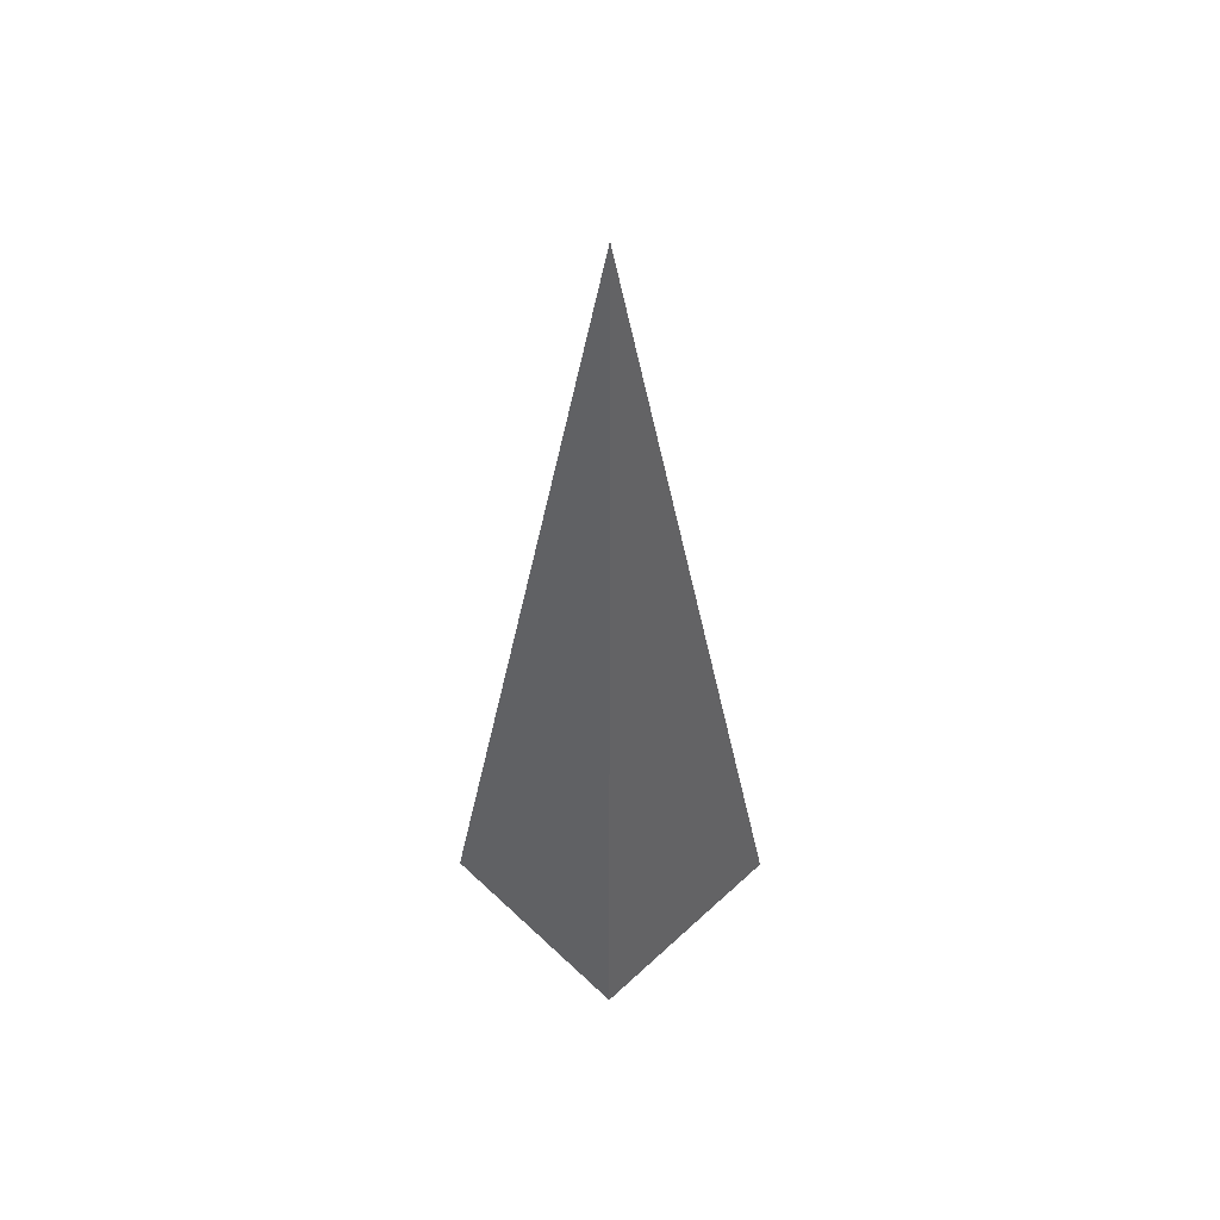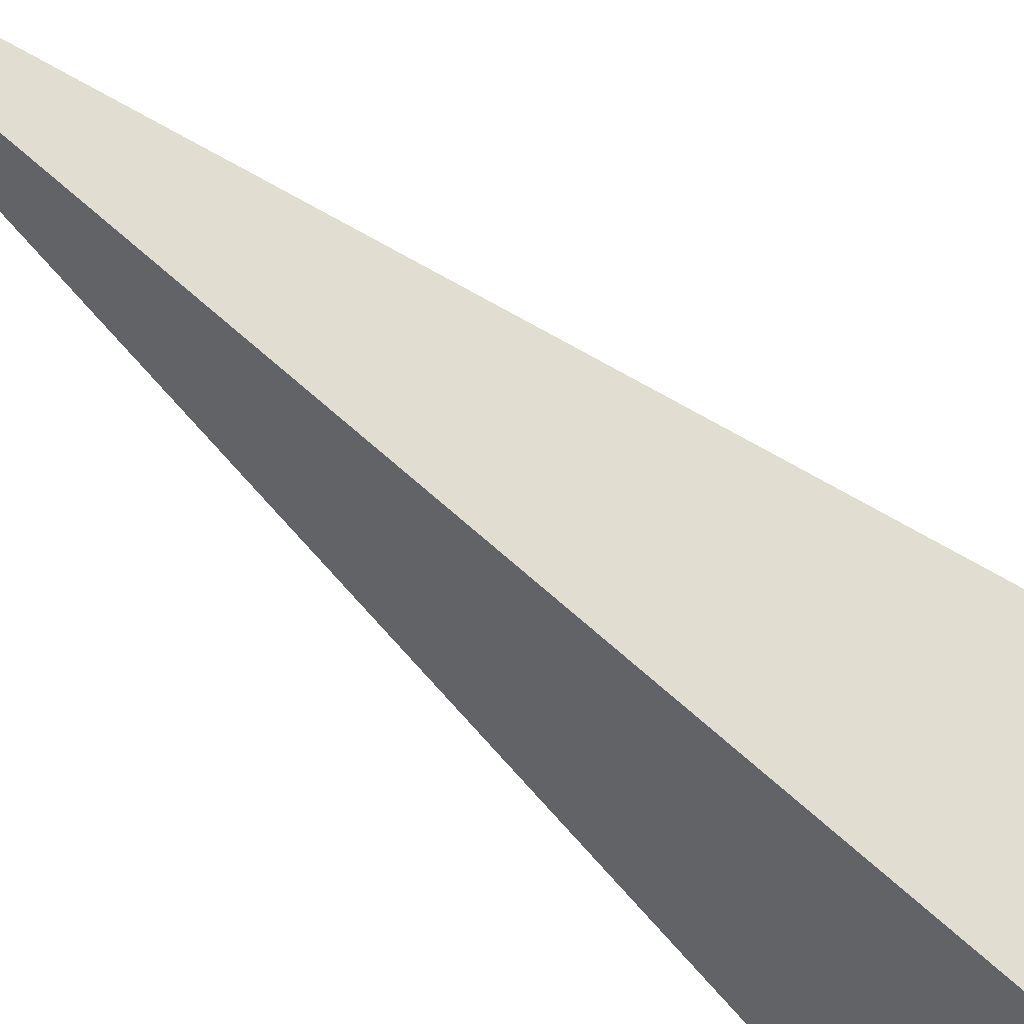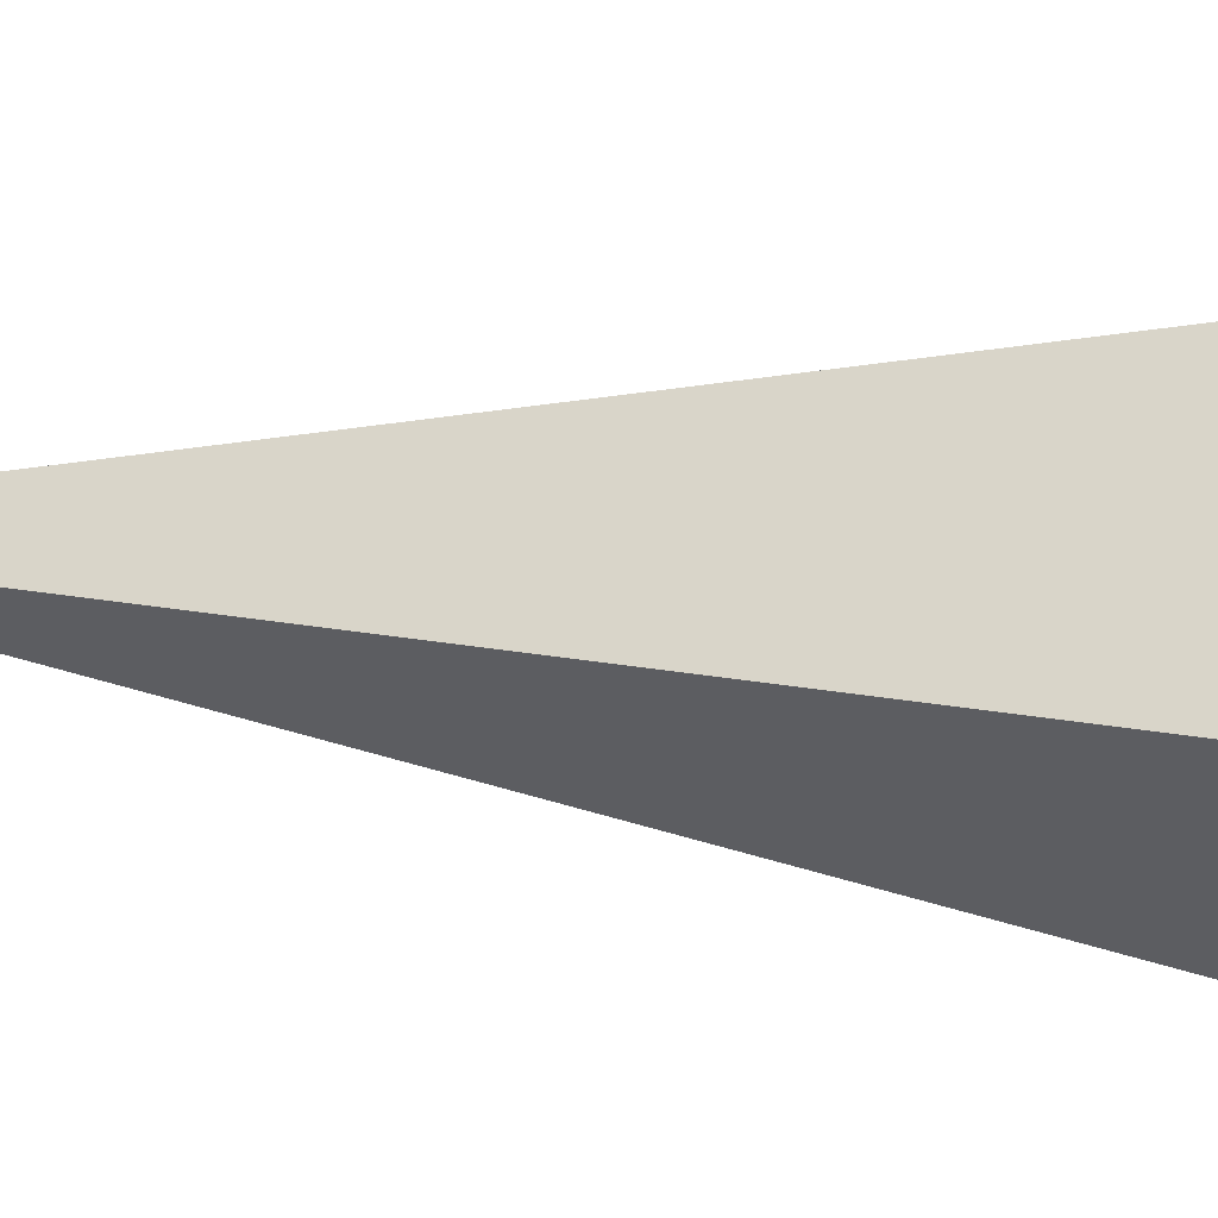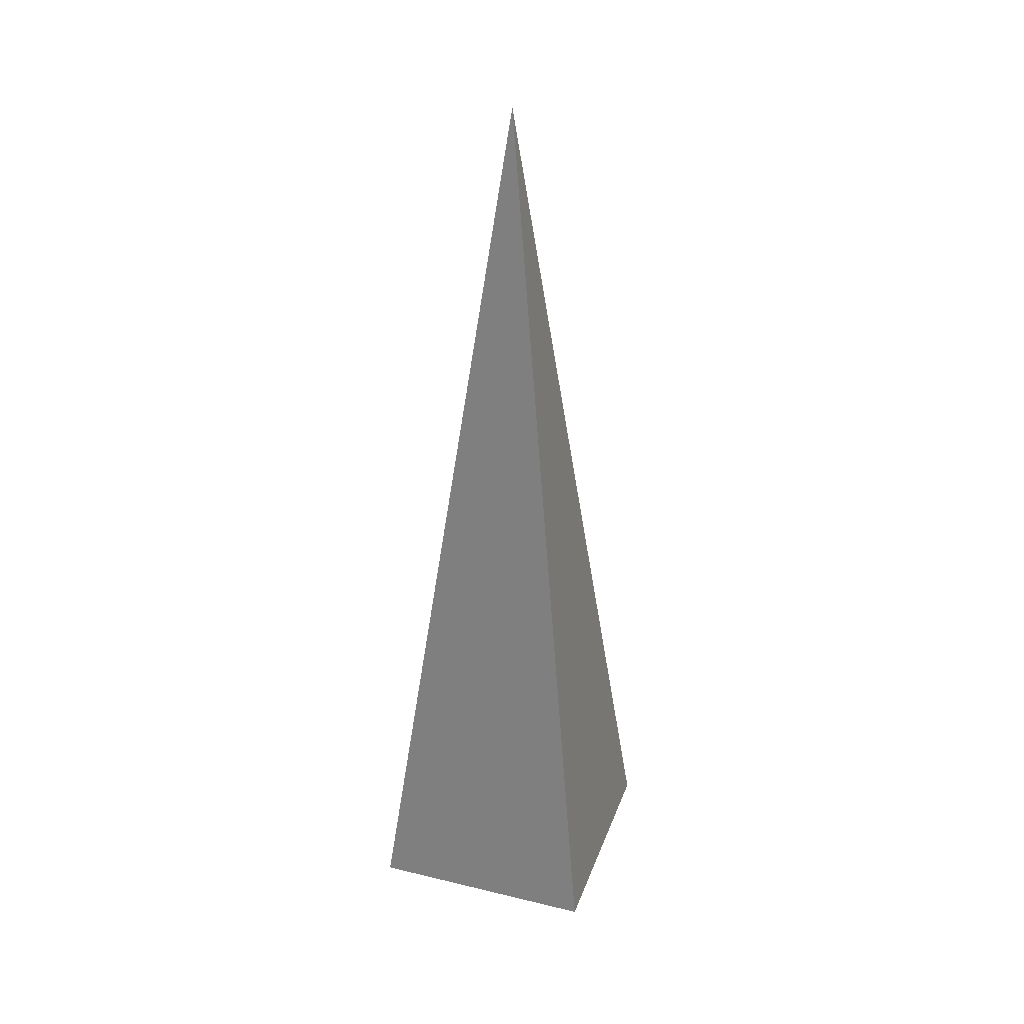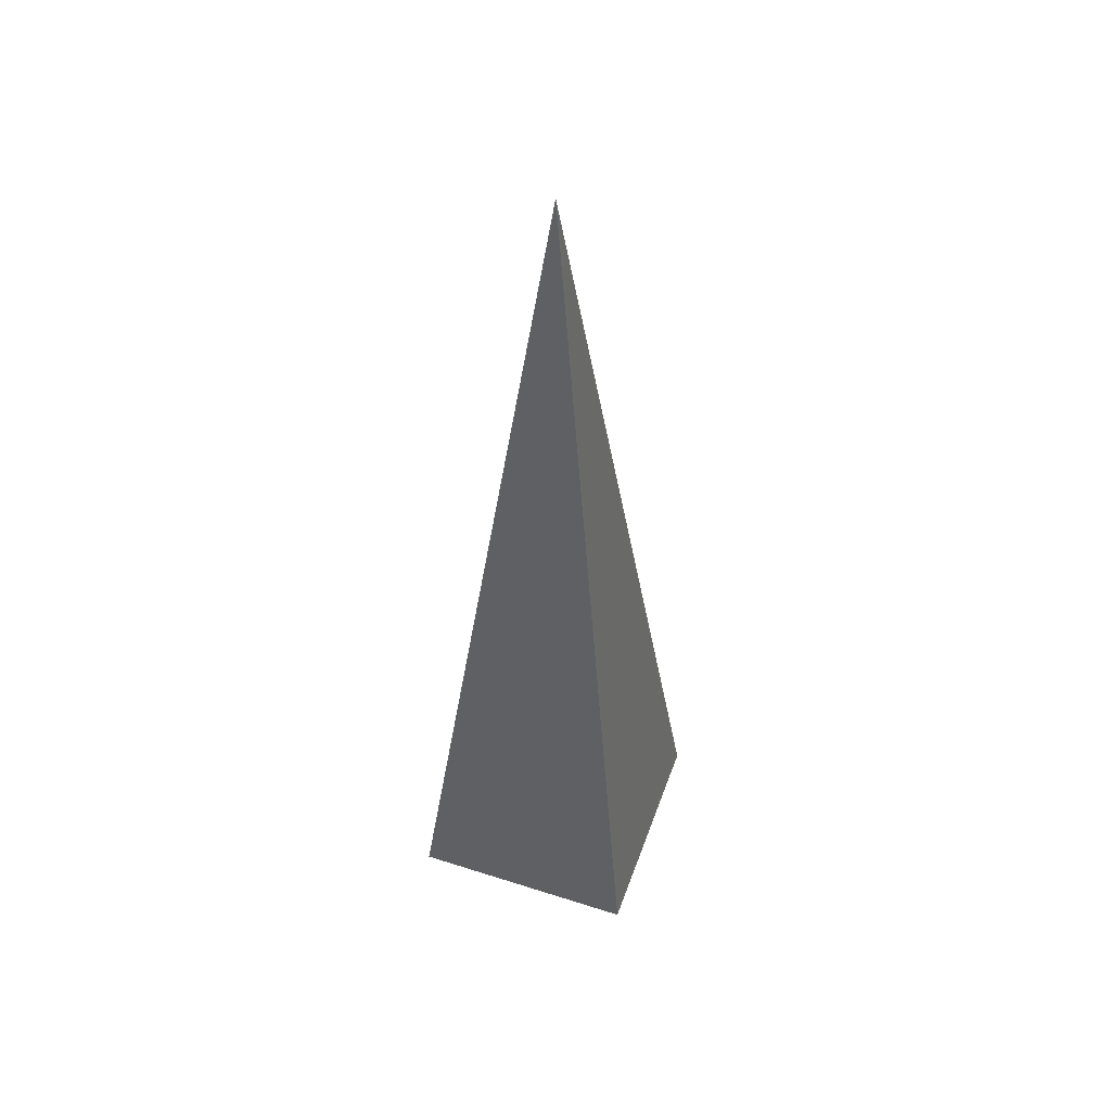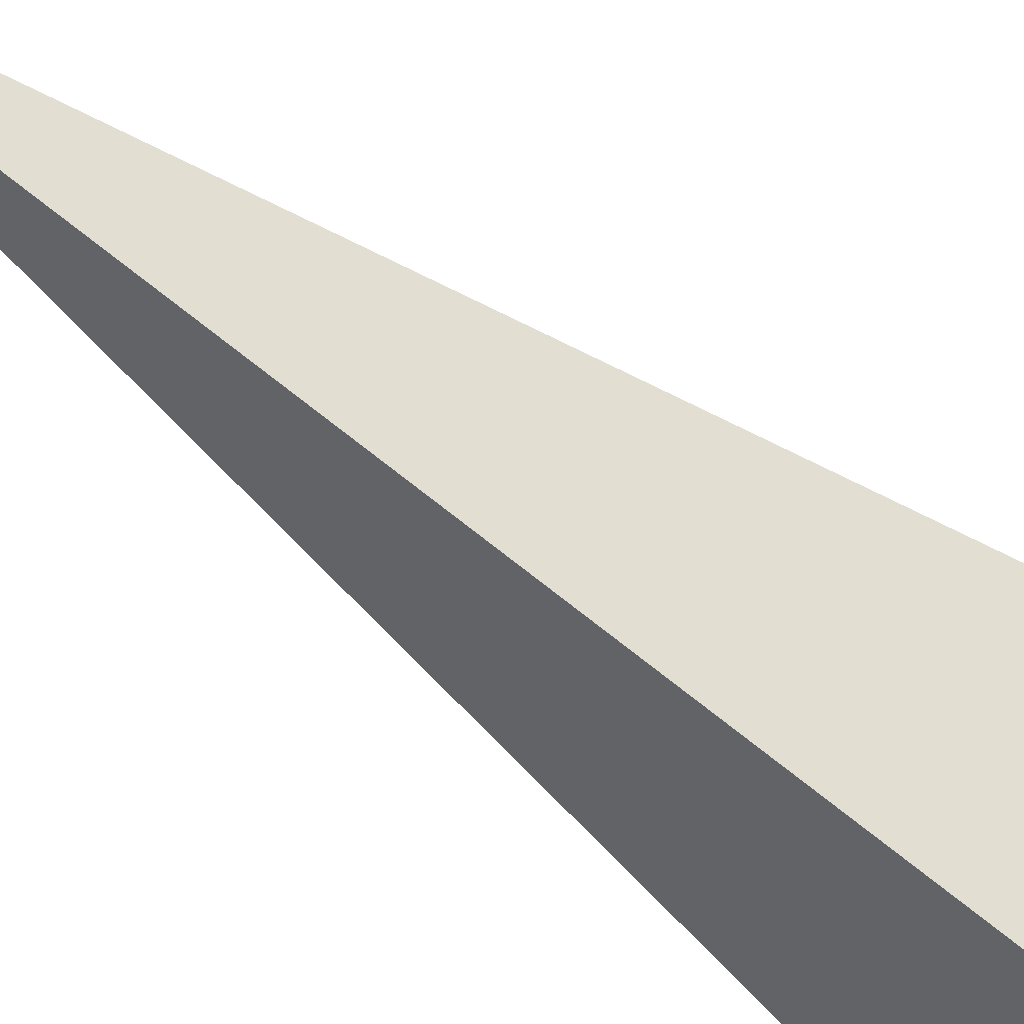
<metadata>
{"format":"obj","ext":"obj","renderer":"f3d","projection":"perspective","resolution":1024,"background":"white","views":[{"elev":53.3,"azim":0.3,"up":"+Y"},{"elev":-74.6,"azim":-128.9,"up":"+Z"},{"elev":12.5,"azim":-71.2,"up":"+Z"},{"elev":33.3,"azim":-116.6,"up":"+Y"},{"elev":50.1,"azim":-25.6,"up":"+Y"},{"elev":-75.2,"azim":-126.1,"up":"+Z"}]}
</metadata>
<code>
o 2388244808080
v 4377 -255.8 -152.9
v 4378 -255.8 -152.5
v 4378 -253.8 -152.9
v 4378 -253.8 -152.9
v 4378 -255.8 -152.5
v 4378 -255.8 -152.9
v 4378 -253.8 -152.9
v 4378 -253.8 -152.9
v 4378 -255.8 -152.9
v 4378 -255.8 -153.2
v 4378 -253.8 -152.9
v 4378 -253.8 -152.9
v 4378 -255.8 -153.2
v 4377 -255.8 -152.9
v 4378 -253.8 -152.9
v 4378 -253.8 -152.9
v 4377 -255.8 -152.9
v 4378 -255.8 -152.5
v 4378 -255.8 -152.9
v 4378 -255.8 -153.2
f 1 2 3
f 5 6 7
f 9 10 11
f 13 14 15
f 17 18 19

</code>
